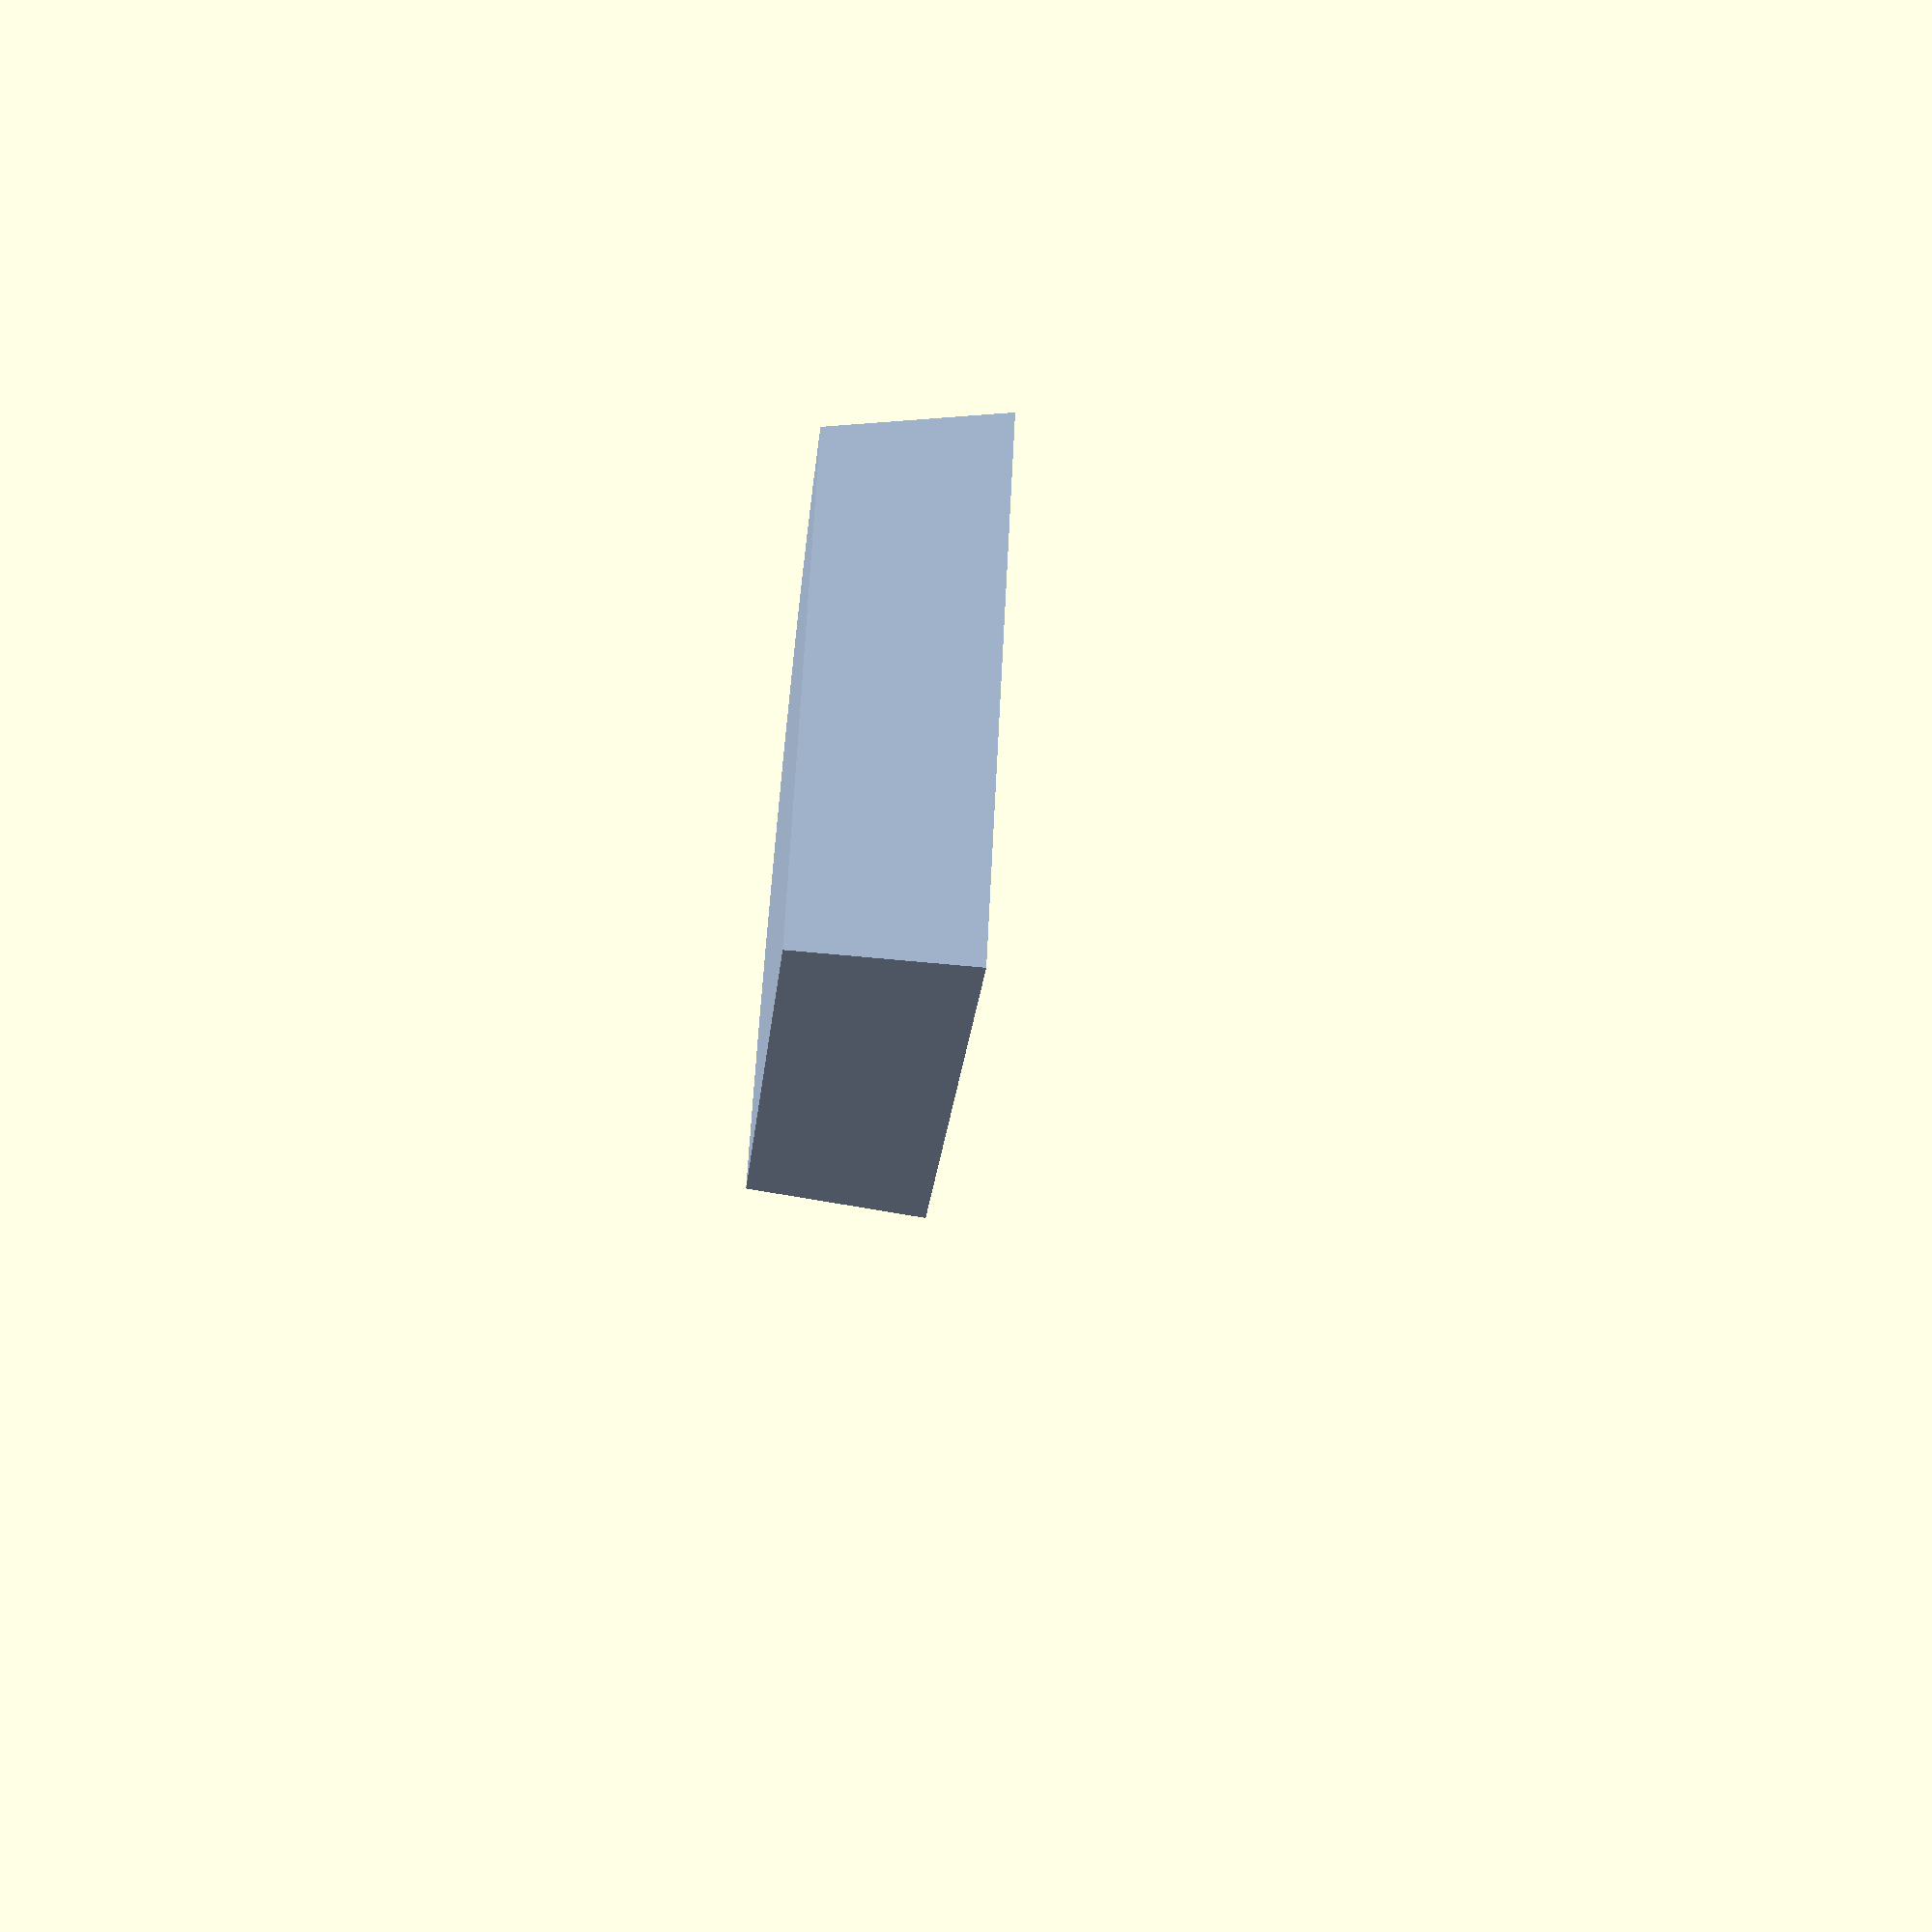
<openscad>
out_r1 = 30;
out_r2 = 32;
thickn = 2.5;
height = 10;

module bathroomsink() 
{
    $fn=40;
    color("LightSteelBlue") intersection() {
        union() {
            difference() {
                cylinder(r1 = out_r1, 
                    r2 = out_r2, h=height); 
                translate([0,0,thickn+0.1]) 
                cylinder(r1 = out_r1 - thickn, 
                    r2 = out_r2 - thickn, height); 
            }
    
           
            translate([0,0,height/2]) {
                cube([2 * out_r1, 2*thickn, height], center=true);
                cube([2*thickn, 2 * out_r1, height], center=true);
            }
        }
        translate([0,0,-1]) cube([out_r2, out_r2, 2*height]);
    }
}

bathroomsink();

</openscad>
<views>
elev=51.6 azim=334.1 roll=263.6 proj=p view=solid
</views>
